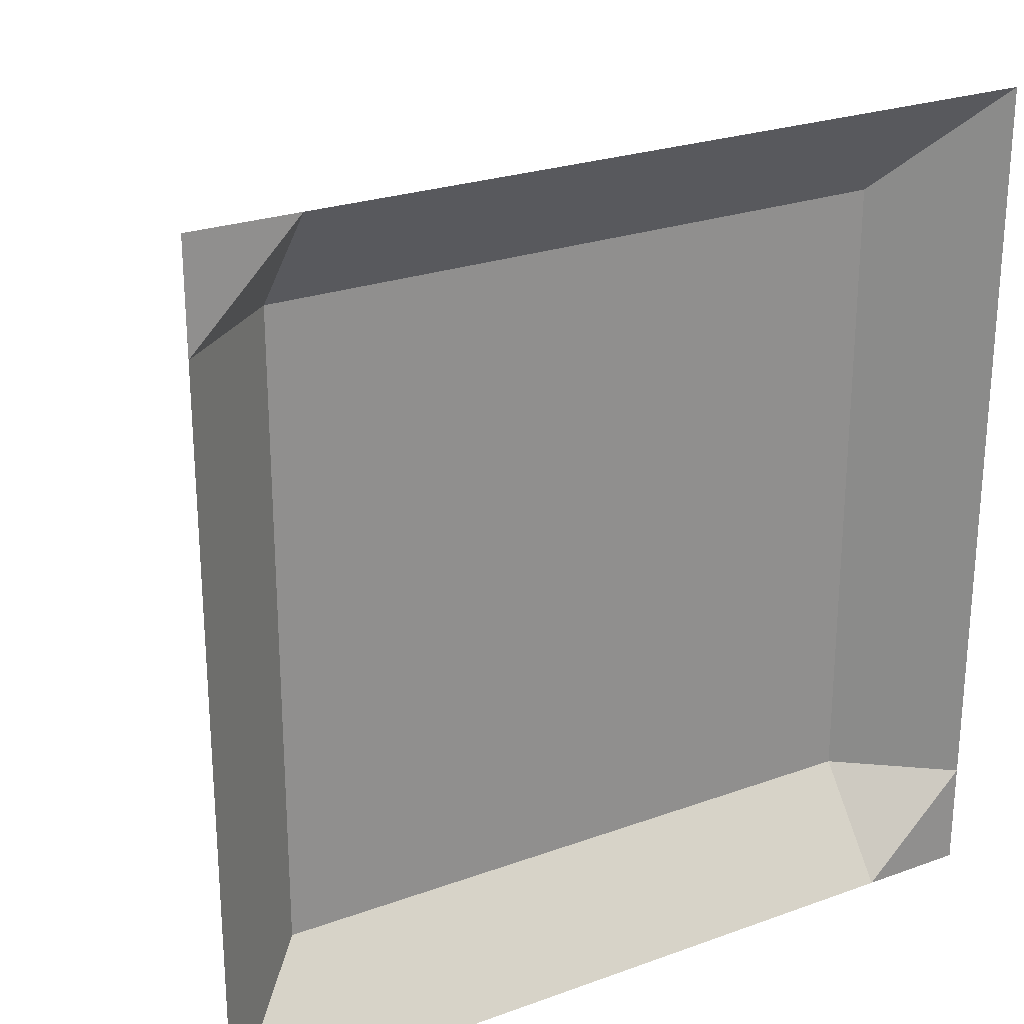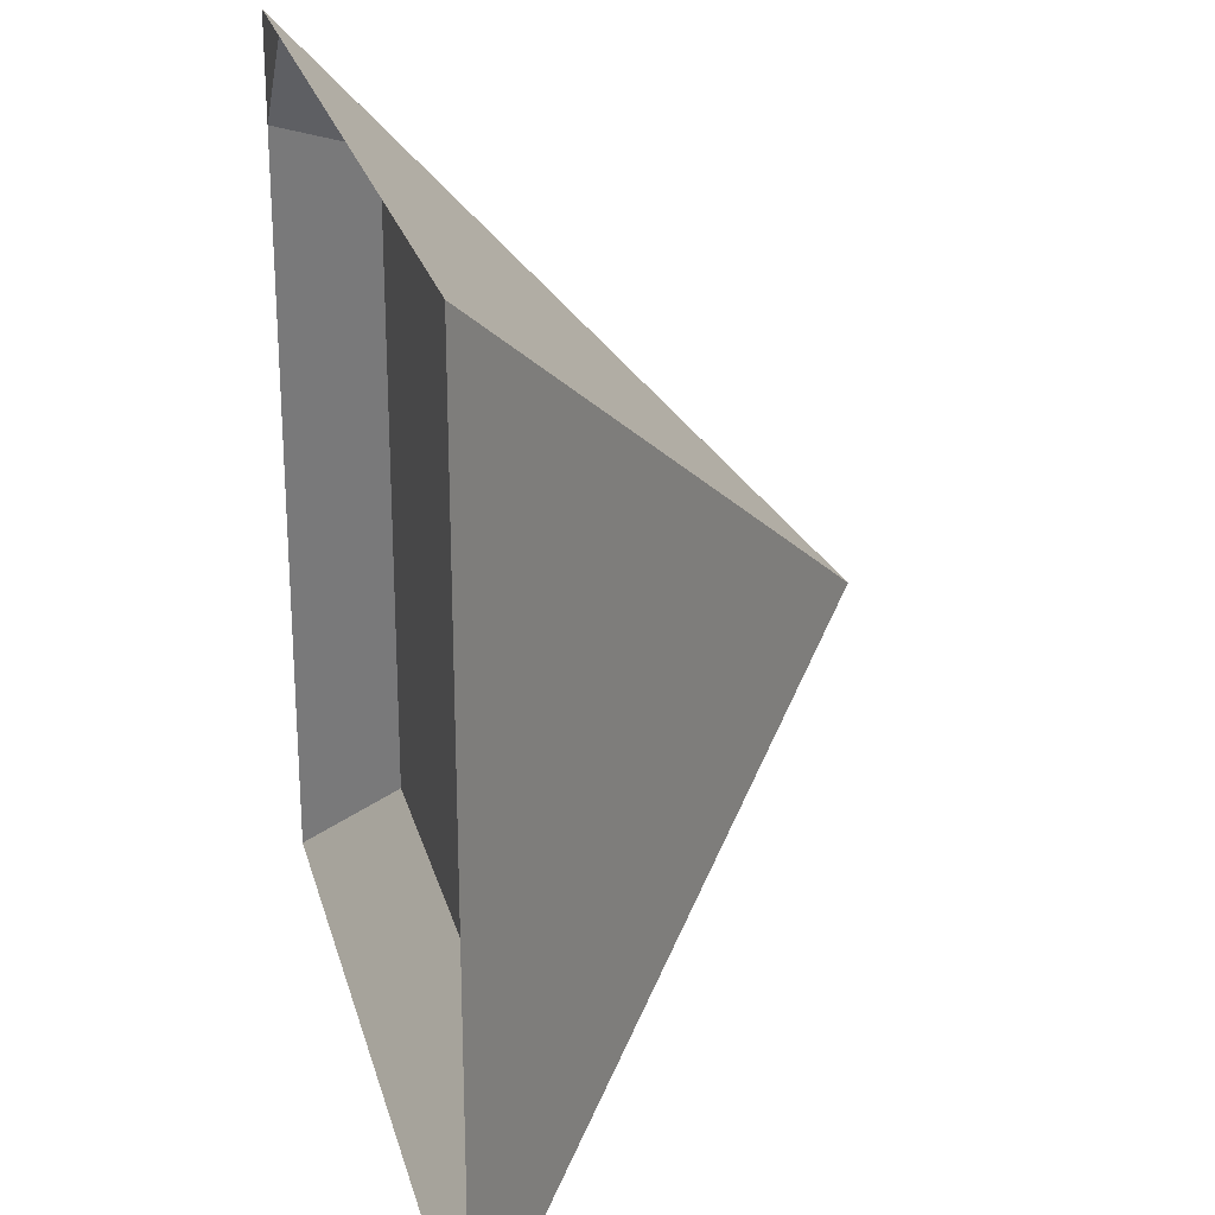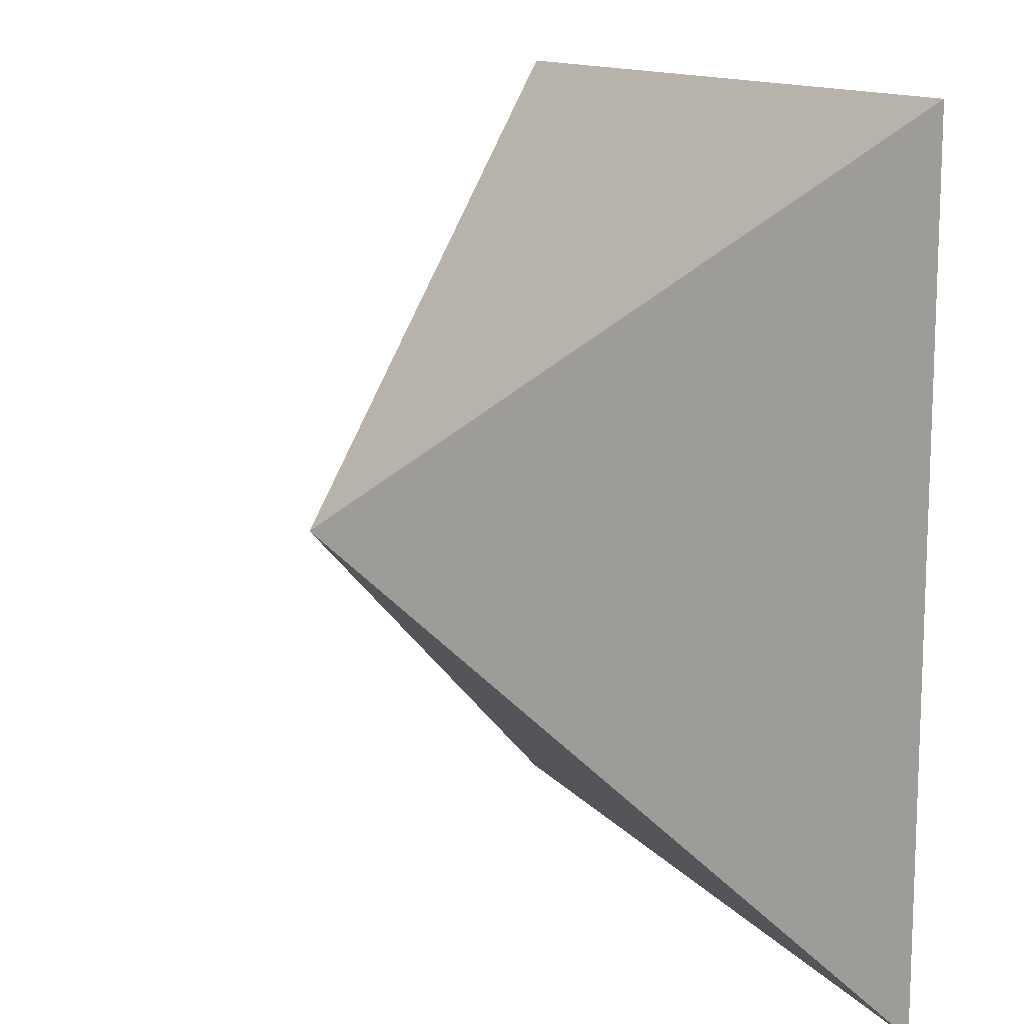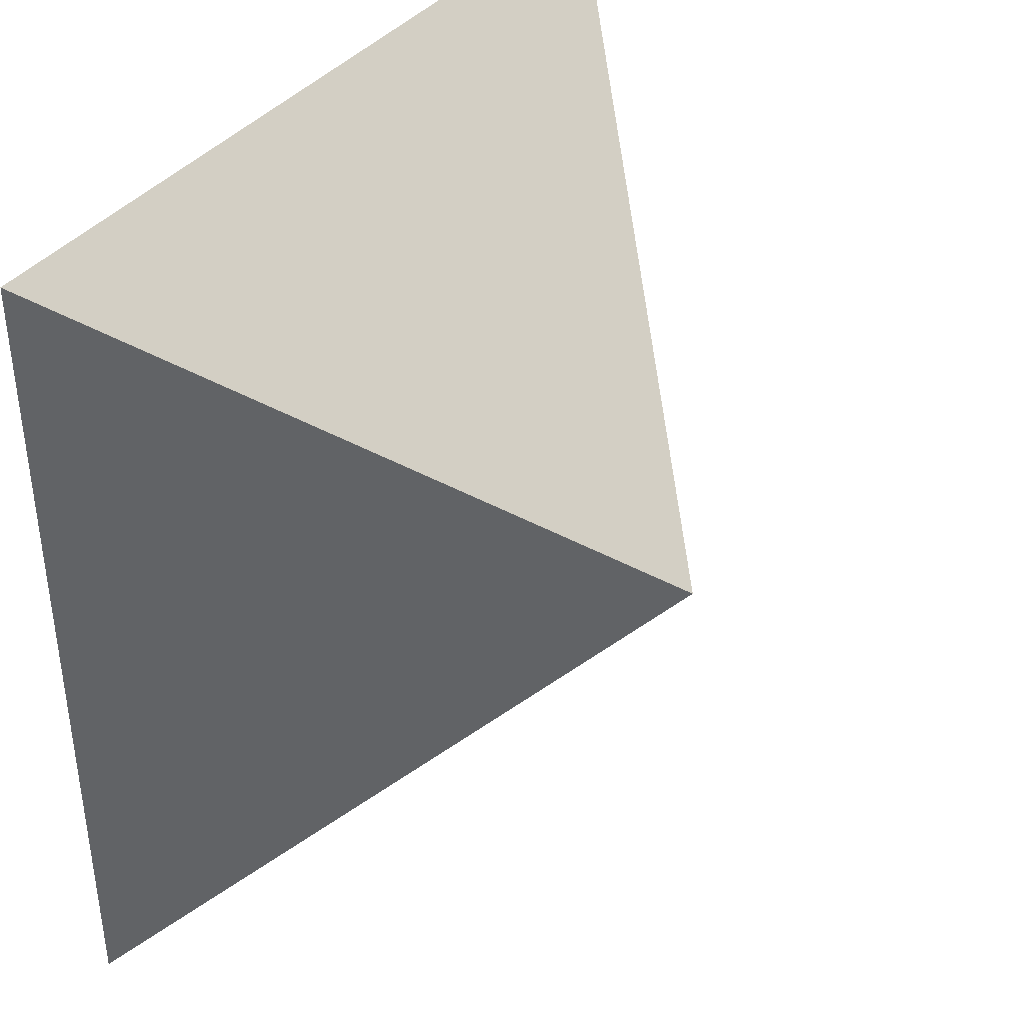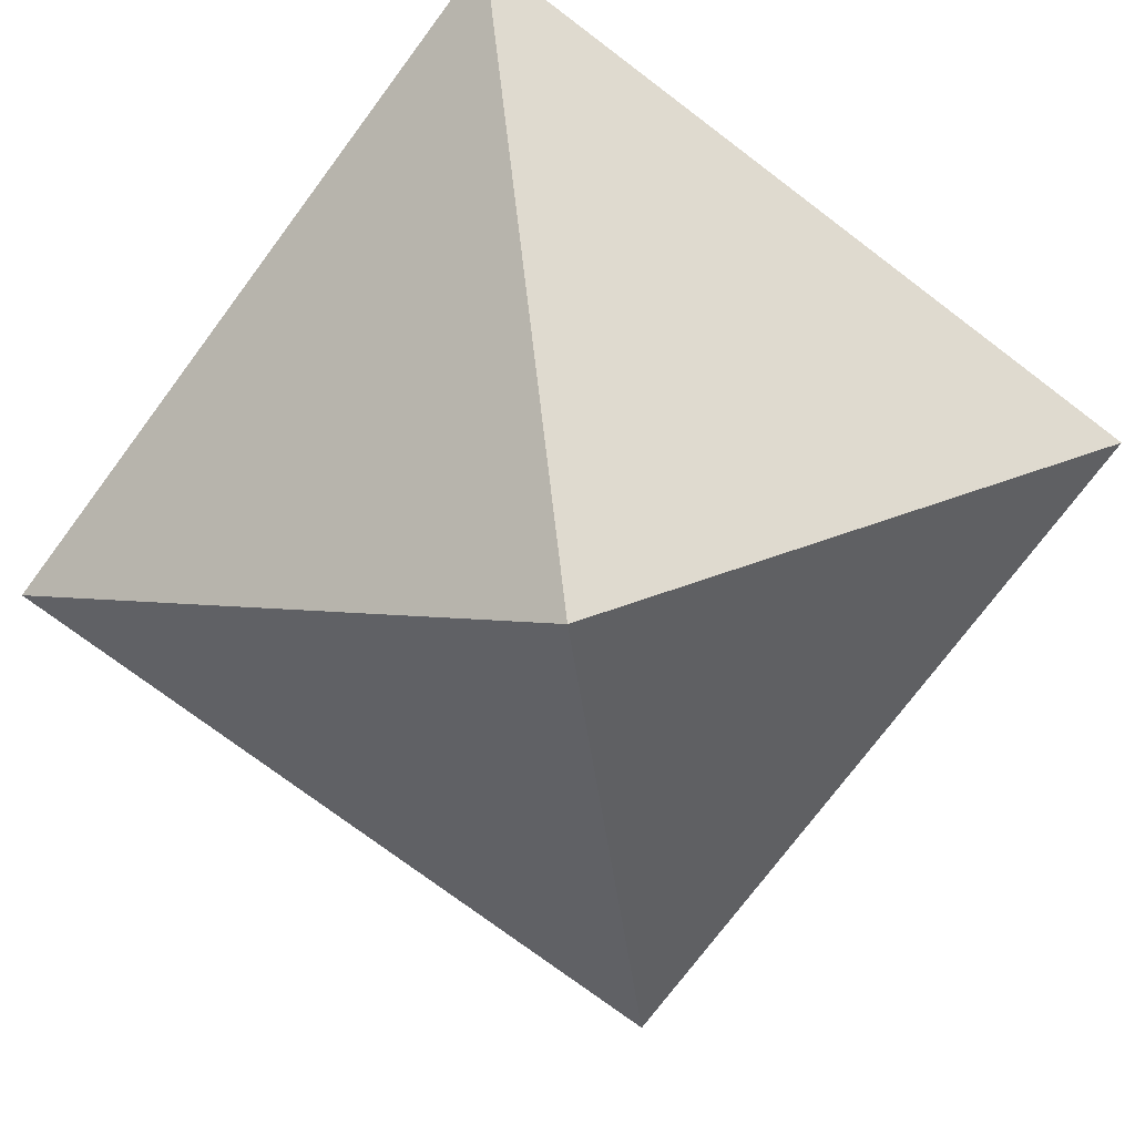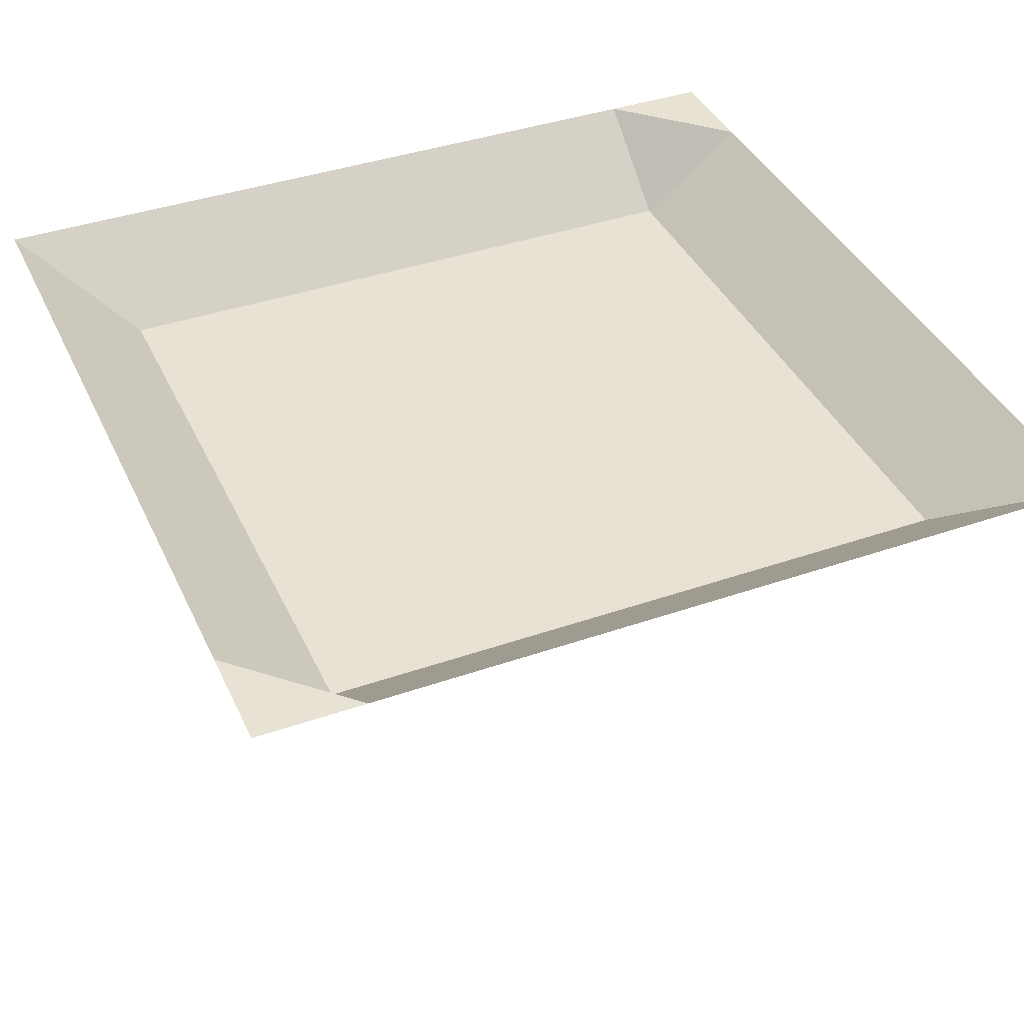
<metadata>
{"format":"obj","ext":"obj","renderer":"f3d","projection":"perspective","resolution":1024,"background":"white","views":[{"elev":24.9,"azim":-30.5,"up":"+Y"},{"elev":24.3,"azim":76.0,"up":"+Y"},{"elev":12.7,"azim":-113.2,"up":"+Y"},{"elev":39.7,"azim":125.3,"up":"+Y"},{"elev":-75.9,"azim":-126.9,"up":"+Z"},{"elev":39.7,"azim":66.7,"up":"+Z"}]}
</metadata>
<code>
o Bottom.001
v 0 0 -400.8
v -500 -500 99.97
v 500 -500 99.97
f 1 3 2
o Ground.001.001
v -500 -500 99.97
v -250 -500 99.97
v -500 -250 99.97
v -250 -250 -6.8e-05
v -375 -500 99.97
v -500 -375 99.97
v -375 -375 -6.8e-05
v -250 -375 -6.8e-05
v -375 -250 -6.8e-05
f 7 10 11
f 7 12 10
f 10 9 4
f 10 12 9
f 12 6 9
f 11 8 5
f 11 10 8
f 10 4 8
o Bottom.002
v 0 0 -400.8
v 500 500 99.97
v 500 -500 99.97
f 13 14 15
o Bottom.003
v 0 0 -400.8
v -500 500 99.97
v 500 500 99.97
f 16 17 18
o Bottom.004
v 0 0 -400.8
v -500 500 99.97
v -500 -500 99.97
f 19 21 20
o Ground.002.001
v 0 0 -6.8e-05
v 250 250 -6.8e-05
v 0 250 -6.8e-05
v 250 0 -6.8e-05
v 125 0 -6.8e-05
v 125 125 -6.8e-05
v 0 125 -6.8e-05
v 125 250 -6.8e-05
v 250 125 -6.8e-05
f 23 29 27
f 23 27 30
f 30 26 25
f 30 27 26
f 27 22 26
f 27 28 22
f 27 29 28
f 29 24 28
o Ground.003.001
v 0 -500 99.97
v 250 -500 99.97
v 250 -250 -6.8e-05
v 0 -250 -6.8e-05
v 125 -500 99.97
v 125 -375 -6.8e-05
v 0 -375 -6.8e-05
v 125 -250 -6.8e-05
v 250 -375 -6.8e-05
f 33 38 36
f 33 36 39
f 39 35 32
f 39 36 35
f 36 31 35
f 36 37 31
f 36 38 37
f 38 34 37
o Ground.004.001
v -500 0 99.97
v -500 250 99.97
v -250 0 -6.8e-05
v -250 250 -6.8e-05
v -375 0 -6.8e-05
v -500 125 99.97
v -375 125 -6.8e-05
v -375 250 -6.8e-05
v -250 125 -6.8e-05
f 43 47 46
f 42 48 44
f 44 46 40
f 44 48 46
f 48 43 46
f 46 45 40
f 46 47 45
f 47 41 45
o Ground.001.002
v 0 -500 99.97
v -250 -500 99.97
v -250 -250 -6.8e-05
v 0 -250 -6.8e-05
v -125 -500 99.97
v 0 -375 -6.8e-05
v -125 -375 -6.8e-05
v -125 -250 -6.8e-05
v -250 -375 -6.8e-05
f 52 55 54
f 52 56 55
f 55 57 50
f 55 56 57
f 56 51 57
f 54 53 49
f 54 55 53
f 55 50 53
o Ground.001.003
v 0 0 -6.8e-05
v -250 -250 -6.8e-05
v -250 0 -6.8e-05
v 0 -250 -6.8e-05
v -125 -125 -6.8e-05
v 0 -125 -6.8e-05
v -125 0 -6.8e-05
v -125 -250 -6.8e-05
v -250 -125 -6.8e-05
f 58 64 62
f 58 62 63
f 63 65 61
f 63 62 65
f 62 59 65
f 62 66 59
f 62 64 66
f 64 60 66
o Ground.001.004
v -500 0 99.97
v -500 -250 99.97
v -250 -250 -6.8e-05
v -250 0 -6.8e-05
v -500 -125 99.97
v -375 0 -6.8e-05
v -375 -250 -6.8e-05
v -250 -125 -6.8e-05
v -375 -125 -6.8e-05
f 69 74 73
f 70 72 75
f 75 71 68
f 75 72 71
f 72 67 71
f 73 75 68
f 73 74 75
f 74 70 75
o Ground.002.002
v 500 500 99.97
v 250 500 99.97
v 250 250 -6.8e-05
v 500 250 99.97
v 375 500 99.97
v 375 375 -6.8e-05
v 500 375 99.97
v 250 375 -6.8e-05
v 375 250 -6.8e-05
f 76 81 82
f 76 80 81
f 81 83 78
f 81 80 83
f 80 77 83
f 82 84 79
f 82 81 84
f 81 78 84
o Ground.002.003
v 500 0 99.97
v 250 250 -6.8e-05
v 500 250 99.97
v 250 0 -6.8e-05
v 500 125 99.97
v 375 0 -6.8e-05
v 375 125 -6.8e-05
v 375 250 -6.8e-05
v 250 125 -6.8e-05
f 87 91 89
f 87 92 91
f 91 93 88
f 91 92 93
f 92 86 93
f 89 90 85
f 89 91 90
f 91 88 90
o Ground.002.004
v 0 500 99.97
v 250 500 99.97
v 250 250 -6.8e-05
v 0 250 -6.8e-05
v 0 375 -6.8e-05
v 125 500 99.97
v 125 250 -6.8e-05
v 250 375 -6.8e-05
v 125 375 -6.8e-05
f 96 101 100
f 95 99 102
f 102 98 97
f 102 99 98
f 99 94 98
f 100 102 97
f 100 101 102
f 101 95 102
o Ground.003.002
v 500 0 99.97
v 500 -250 99.97
v 250 -250 -6.8e-05
v 250 0 -6.8e-05
v 500 -125 99.97
v 375 -125 -6.8e-05
v 375 0 -6.8e-05
v 250 -125 -6.8e-05
v 375 -250 -6.8e-05
f 103 108 107
f 103 109 108
f 108 110 105
f 108 109 110
f 109 106 110
f 107 111 104
f 107 108 111
f 108 105 111
o Ground.003.003
v 500 -500 99.97
v 500 -250 99.97
v 250 -500 99.97
v 250 -250 -6.8e-05
v 500 -375 99.97
v 375 -500 99.97
v 375 -375 -6.8e-05
v 375 -250 -6.8e-05
v 250 -375 -6.8e-05
f 113 118 116
f 113 119 118
f 118 120 114
f 118 119 120
f 119 115 120
f 116 117 112
f 116 118 117
f 118 114 117
o Ground.003.004
v 0 0 -6.8e-05
v 250 -250 -6.8e-05
v 250 0 -6.8e-05
v 0 -250 -6.8e-05
v 125 0 -6.8e-05
v 0 -125 -6.8e-05
v 125 -250 -6.8e-05
v 250 -125 -6.8e-05
v 125 -125 -6.8e-05
f 122 128 127
f 123 125 129
f 129 126 124
f 129 125 126
f 125 121 126
f 127 129 124
f 127 128 129
f 128 123 129
o Ground.004.002
v 0 500 99.97
v -250 500 99.97
v 0 250 -6.8e-05
v -250 250 -6.8e-05
v -125 500 99.97
v 0 375 -6.8e-05
v -125 375 -6.8e-05
v -250 375 -6.8e-05
v -125 250 -6.8e-05
f 130 134 136
f 132 135 138
f 138 136 133
f 138 135 136
f 135 130 136
f 136 137 133
f 136 134 137
f 134 131 137
o Ground.004.003
v 0 0 -6.8e-05
v -250 0 -6.8e-05
v 0 250 -6.8e-05
v -250 250 -6.8e-05
v -125 0 -6.8e-05
v 0 125 -6.8e-05
v -250 125 -6.8e-05
v -125 125 -6.8e-05
v -125 250 -6.8e-05
f 139 144 143
f 140 146 145
f 145 147 142
f 145 146 147
f 146 141 147
f 143 146 140
f 143 144 146
f 144 141 146
o Ground.004.004
v -500 500 99.97
v -500 250 99.97
v -250 500 99.97
v -250 250 -6.8e-05
v -500 375 99.97
v -375 500 99.97
v -375 250 -6.8e-05
v -250 375 -6.8e-05
v -375 375 -6.8e-05
f 151 155 154
f 150 153 156
f 156 152 149
f 156 153 152
f 153 148 152
f 154 156 149
f 154 155 156
f 155 150 156

</code>
